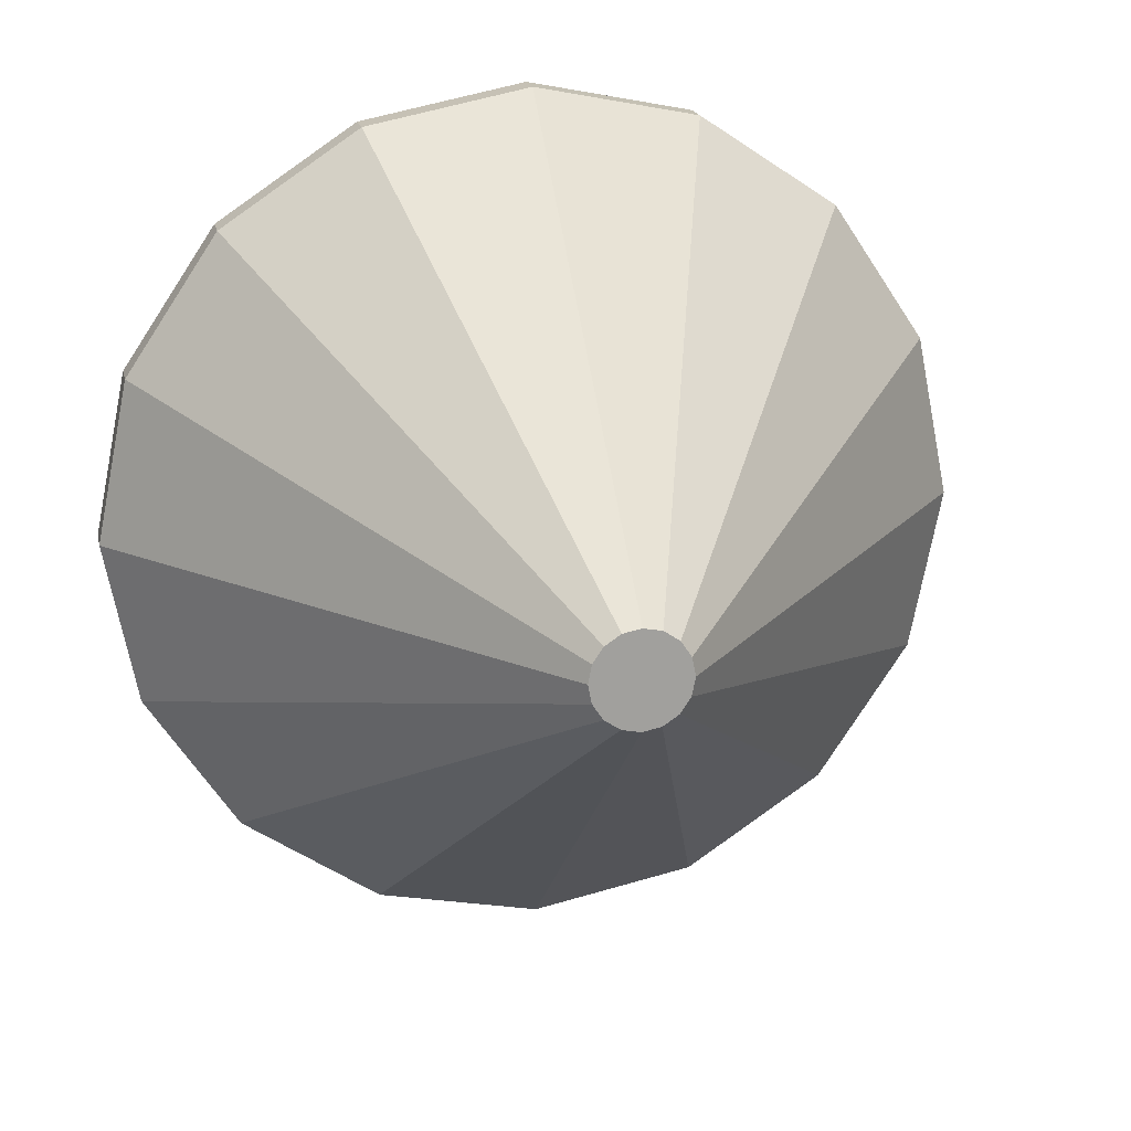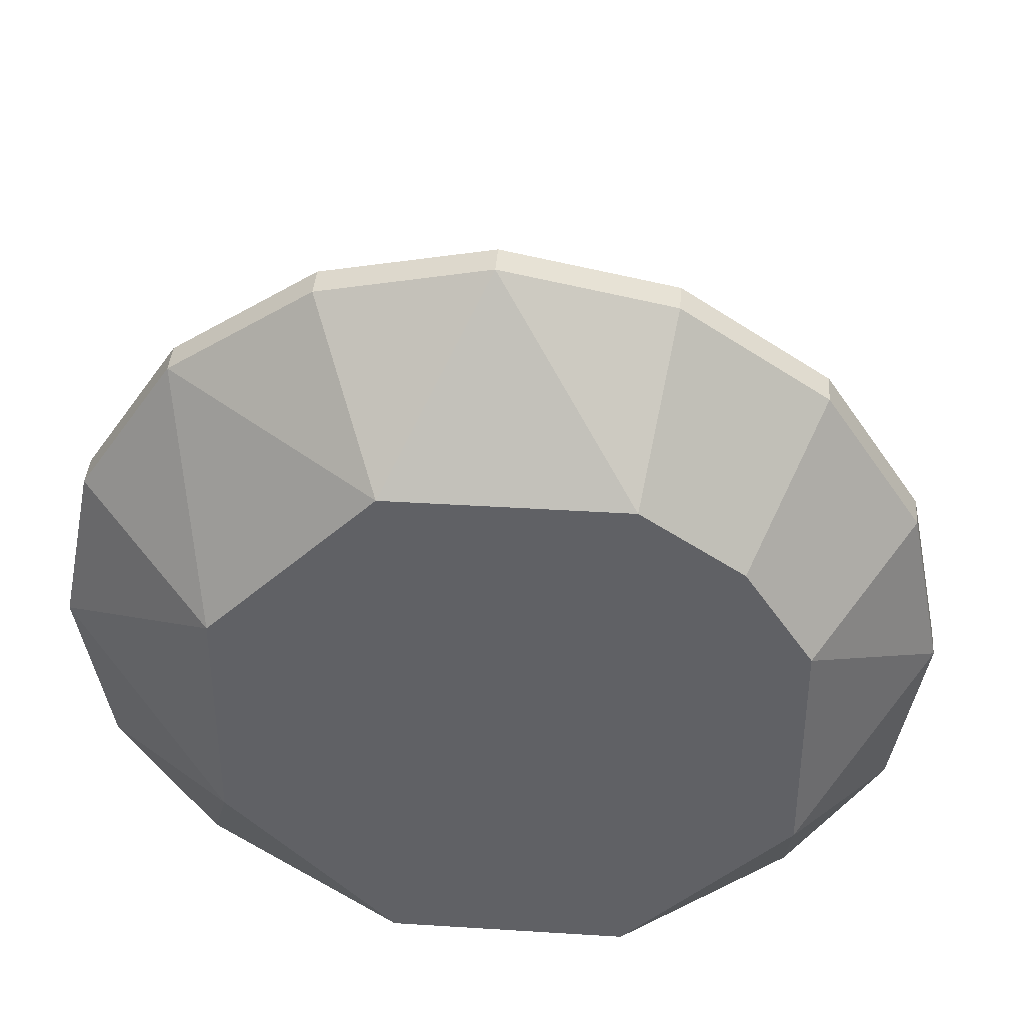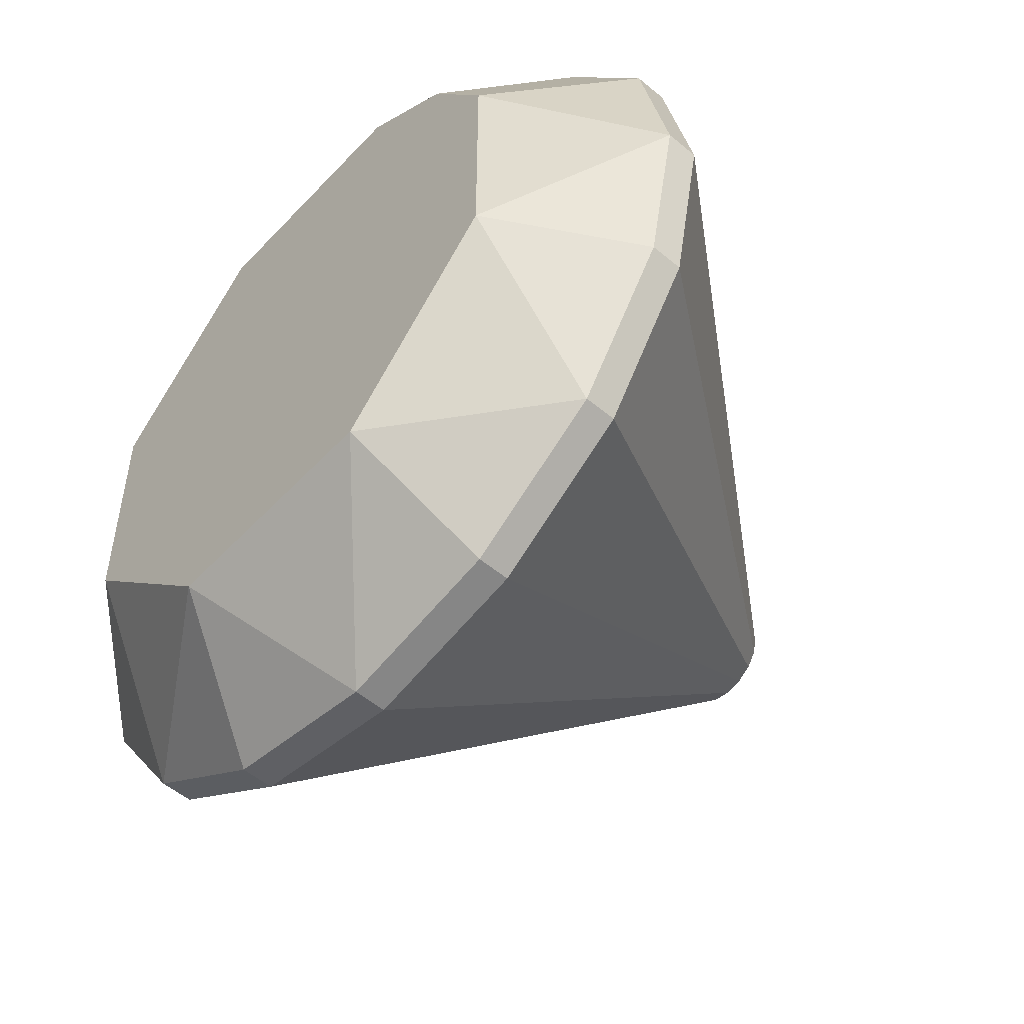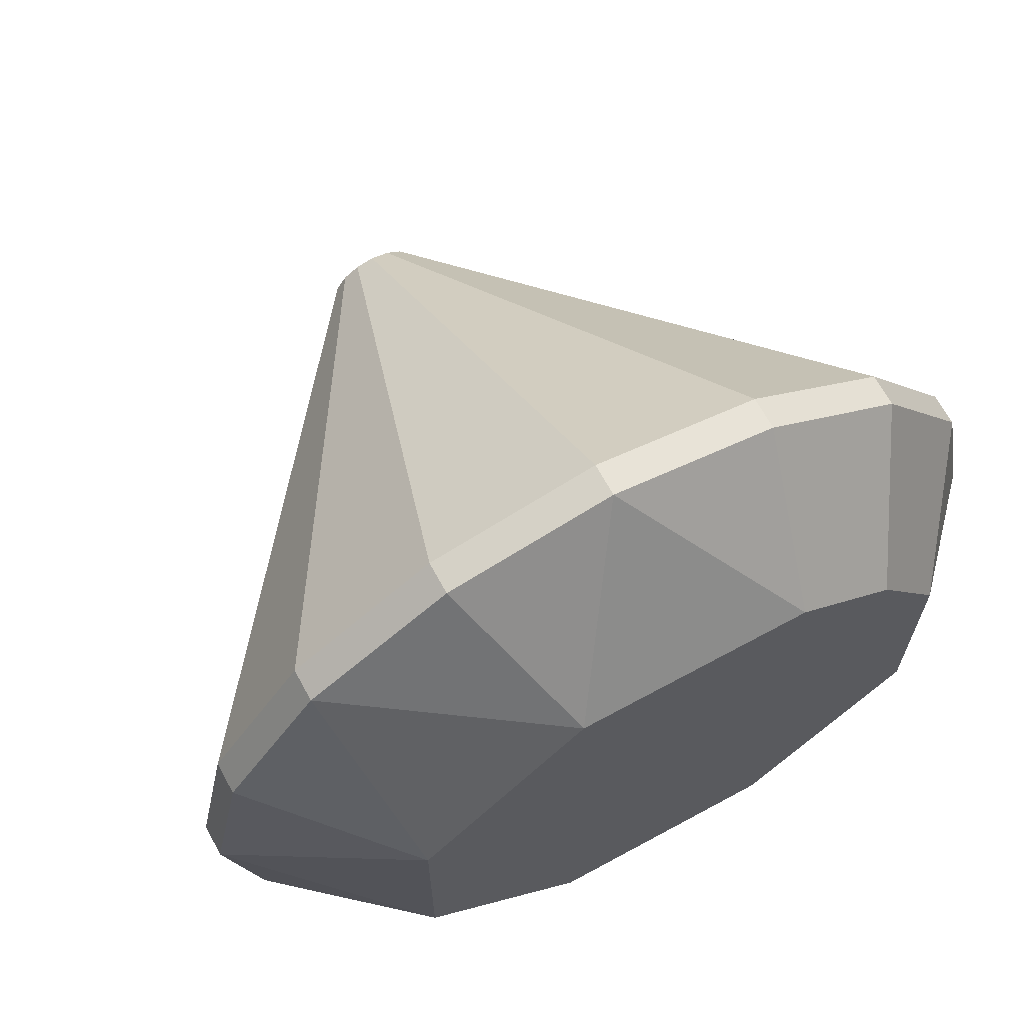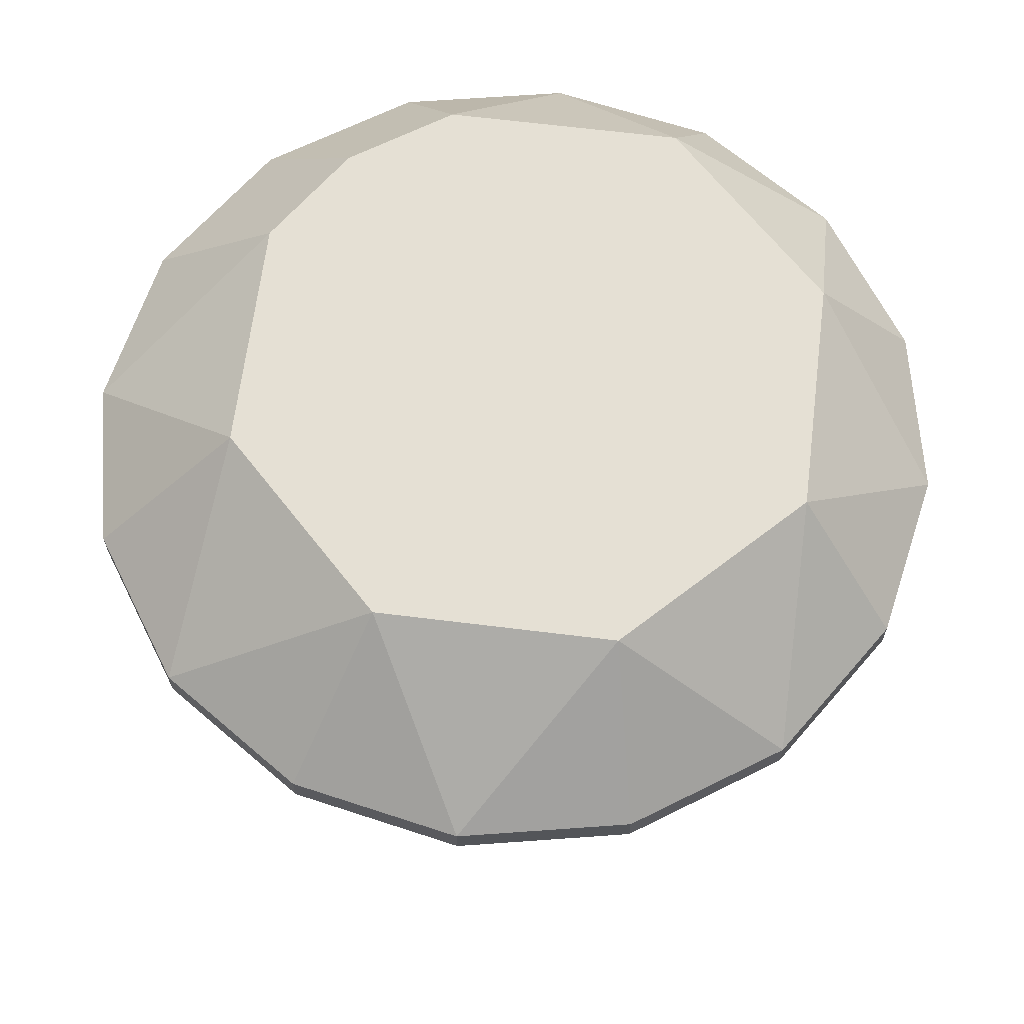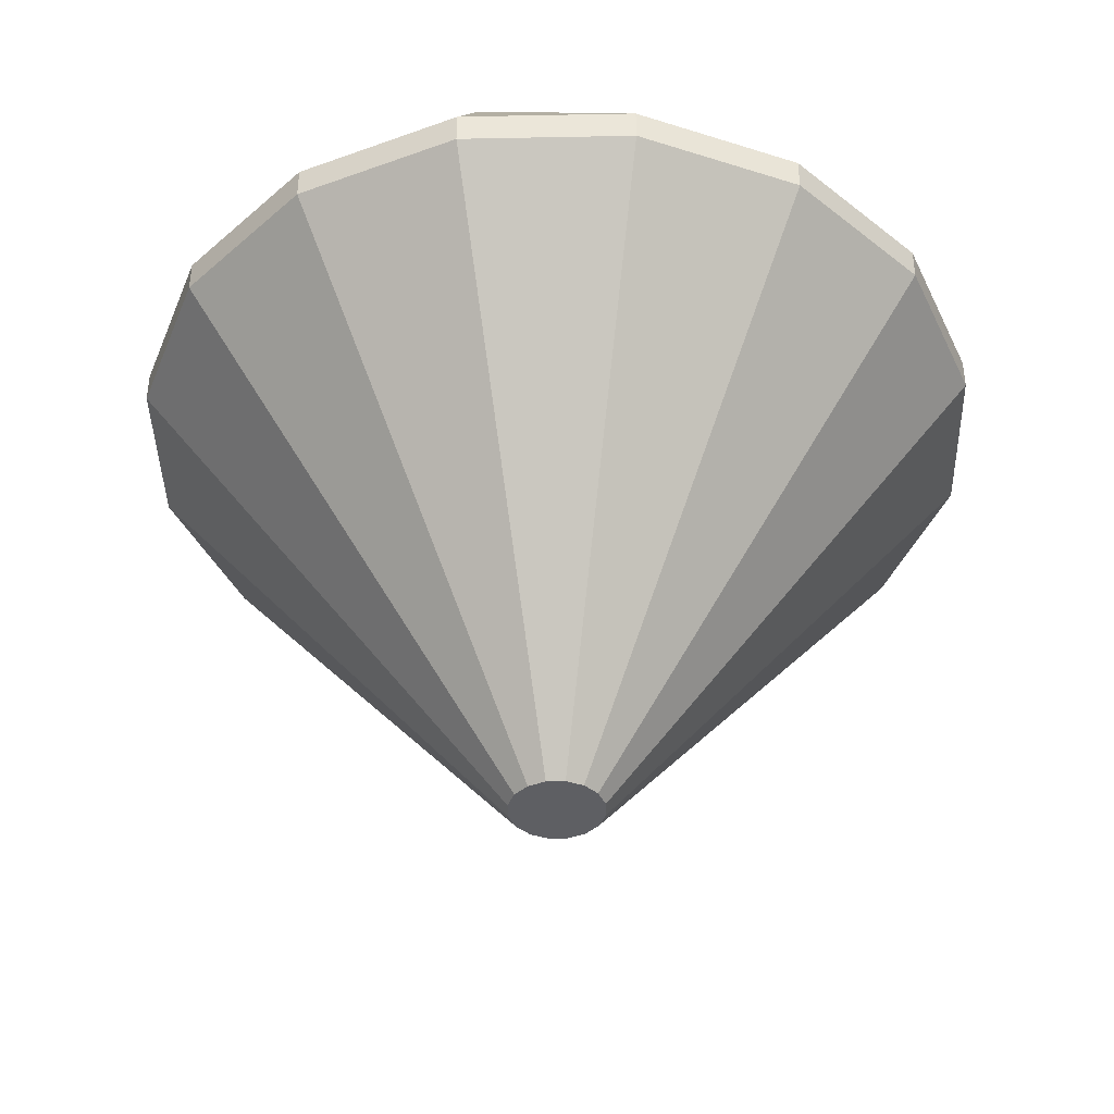
<metadata>
{"format":"obj","ext":"obj","renderer":"f3d","projection":"perspective","resolution":1024,"background":"white","views":[{"elev":18.5,"azim":-11.8,"up":"+Z"},{"elev":39.6,"azim":-175.4,"up":"+Z"},{"elev":-53.3,"azim":-131.7,"up":"+Z"},{"elev":67.5,"azim":151.5,"up":"+Z"},{"elev":65.5,"azim":97.1,"up":"+Y"},{"elev":-40.9,"azim":-99.9,"up":"+Y"}]}
</metadata>
<code>
v 0.2054 0.000288 0.08508
v 2.035 2.21 1e-06
v 1.88 2.21 0.7799
v 1.438 2.209 1.441
v 0.7771 2.209 1.883
v -0.002944 2.207 2.038
v -0.783 2.206 1.883
v -1.444 2.205 1.441
v -1.886 2.205 0.7802
v -2.041 2.205 9.8e-05
v -1.886 2.205 -0.78
v -1.445 2.205 -1.441
v -0.7832 2.206 -1.883
v -0.003138 2.207 -2.038
v 0.7769 2.209 -1.883
v 1.438 2.209 -1.441
v 1.88 2.21 -0.7801
v 2.035 2.362 1e-06
v 1.88 2.362 0.7799
v 1.438 2.361 1.441
v 0.7769 2.36 1.883
v -0.003157 2.359 2.038
v -0.7832 2.358 1.883
v -1.445 2.357 1.441
v -1.886 2.356 0.7802
v -2.042 2.356 9.8e-05
v -1.887 2.356 -0.78
v -1.445 2.357 -1.441
v -0.7834 2.358 -1.883
v -0.003352 2.359 -2.038
v 0.7767 2.36 -1.883
v 1.438 2.361 -1.441
v 1.88 2.362 -0.7801
v 1.234 2.971 0.4739
v 0.4528 2.97 1.255
v -0.652 2.968 1.255
v -1.12 2.968 0.9424
v -1.433 2.967 0.4741
v -1.433 2.967 -0.6308
v -0.6522 2.968 -1.412
v 0.4527 2.97 -1.412
v 1.234 2.971 -0.6309
v 0.2224 0.000312 1e-06
v 0.1573 0.000222 0.1572
v 0.08511 0.000121 0.2054
v 1.4e-05 1e-06 0.2224
v -0.08508 -0.000118 0.2054
v -0.1572 -0.000219 0.1572
v -0.2054 -0.000286 0.08511
v -0.2224 -0.000311 1.1e-05
v -0.2054 -0.000286 -0.08509
v -0.1572 -0.000218 -0.1572
v -0.0851 -0.000117 -0.2054
v -6e-06 1e-06 -0.2224
v 0.08509 0.00012 -0.2054
v 0.1572 0.000222 -0.1572
v 0.2054 0.000287 -0.0851
v -0.1017 2.969 -0.07644
v 0 0 0
f 43 2 1
f 2 3 1
f 1 3 44
f 3 4 44
f 44 4 45
f 4 5 45
f 45 5 46
f 5 6 46
f 18 19 2
f 2 19 3
f 19 20 3
f 3 20 4
f 20 21 4
f 4 21 5
f 21 22 5
f 5 22 6
f 22 23 6
f 6 23 7
f 23 24 7
f 7 24 8
f 24 25 8
f 8 25 9
f 25 26 9
f 9 26 10
f 26 27 10
f 10 27 11
f 27 28 11
f 11 28 12
f 28 29 12
f 12 29 13
f 29 30 13
f 13 30 14
f 30 31 14
f 14 31 15
f 31 32 15
f 15 32 16
f 32 33 16
f 16 33 17
f 33 18 17
f 17 18 2
f 19 18 34
f 18 33 42
f 33 32 42
f 32 31 41
f 31 30 41
f 30 29 40
f 29 28 40
f 28 27 39
f 27 26 39
f 26 25 38
f 24 37 25
f 25 37 38
f 23 36 24
f 24 36 37
f 23 22 36
f 22 21 35
f 21 20 35
f 20 19 34
f 34 18 42
f 35 20 34
f 36 22 35
f 39 26 38
f 40 28 39
f 41 30 40
f 42 32 41
f 46 6 47
f 6 7 47
f 47 7 48
f 7 8 48
f 48 8 49
f 8 9 49
f 49 9 50
f 9 10 50
f 50 10 51
f 10 11 51
f 51 11 52
f 11 12 52
f 52 12 53
f 12 13 53
f 53 13 54
f 13 14 54
f 54 14 55
f 14 15 55
f 55 15 56
f 15 16 56
f 57 17 43
f 17 2 43
f 56 16 57
f 16 17 57
f 42 41 58
f 34 42 58
f 41 40 58
f 40 39 58
f 39 38 58
f 35 34 58
f 38 37 58
f 37 36 58
f 36 35 58
f 1 44 59
f 43 1 59
f 44 45 59
f 45 46 59
f 46 47 59
f 47 48 59
f 48 49 59
f 49 50 59
f 50 51 59
f 51 52 59
f 52 53 59
f 53 54 59
f 54 55 59
f 57 43 59
f 55 56 59
f 56 57 59

</code>
